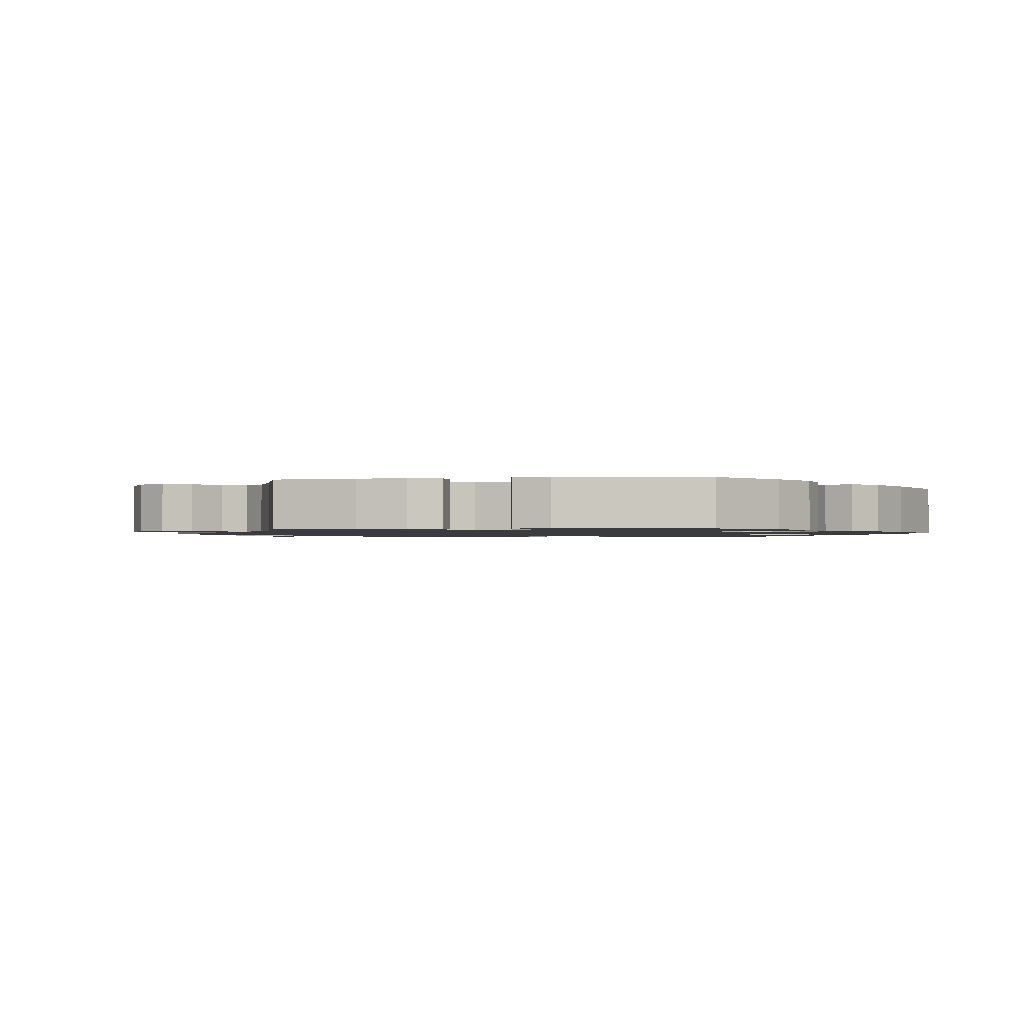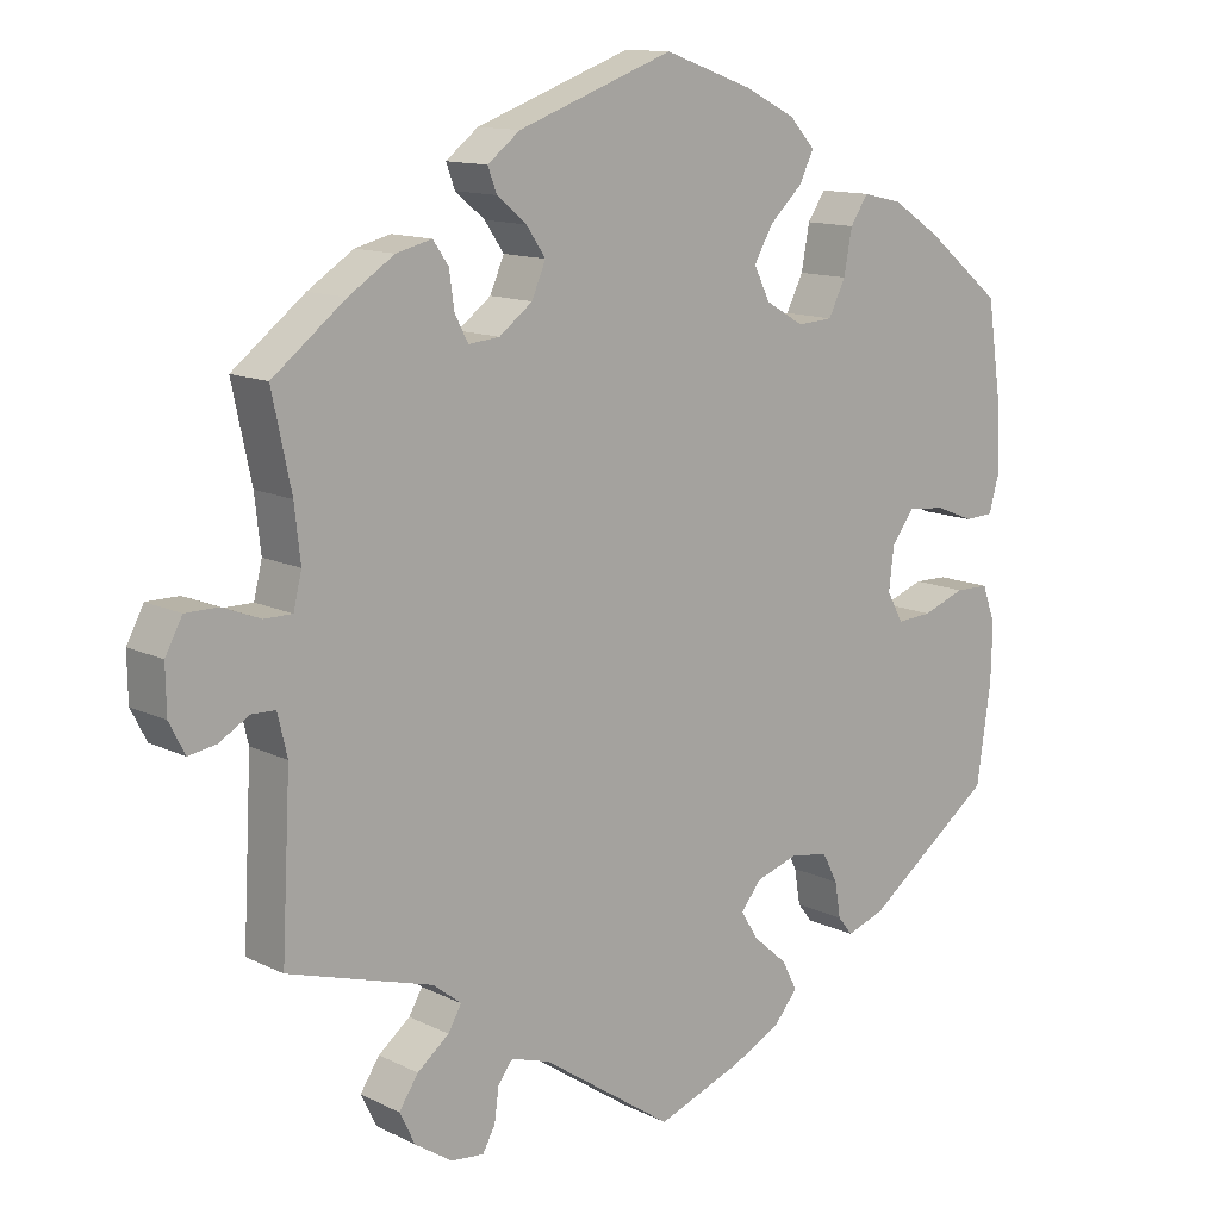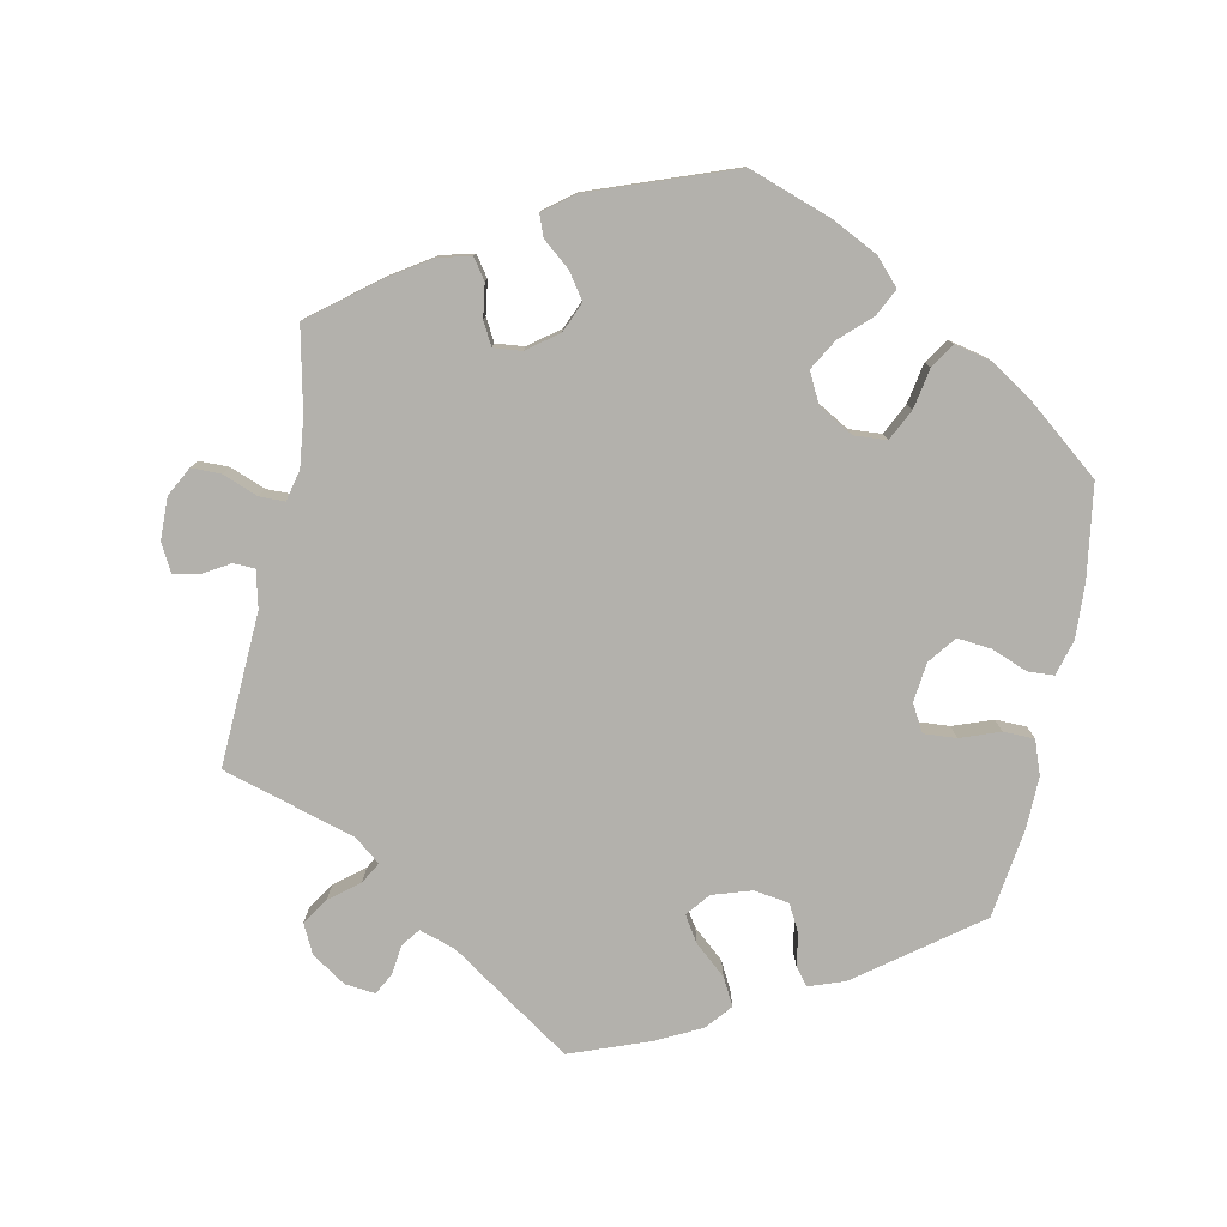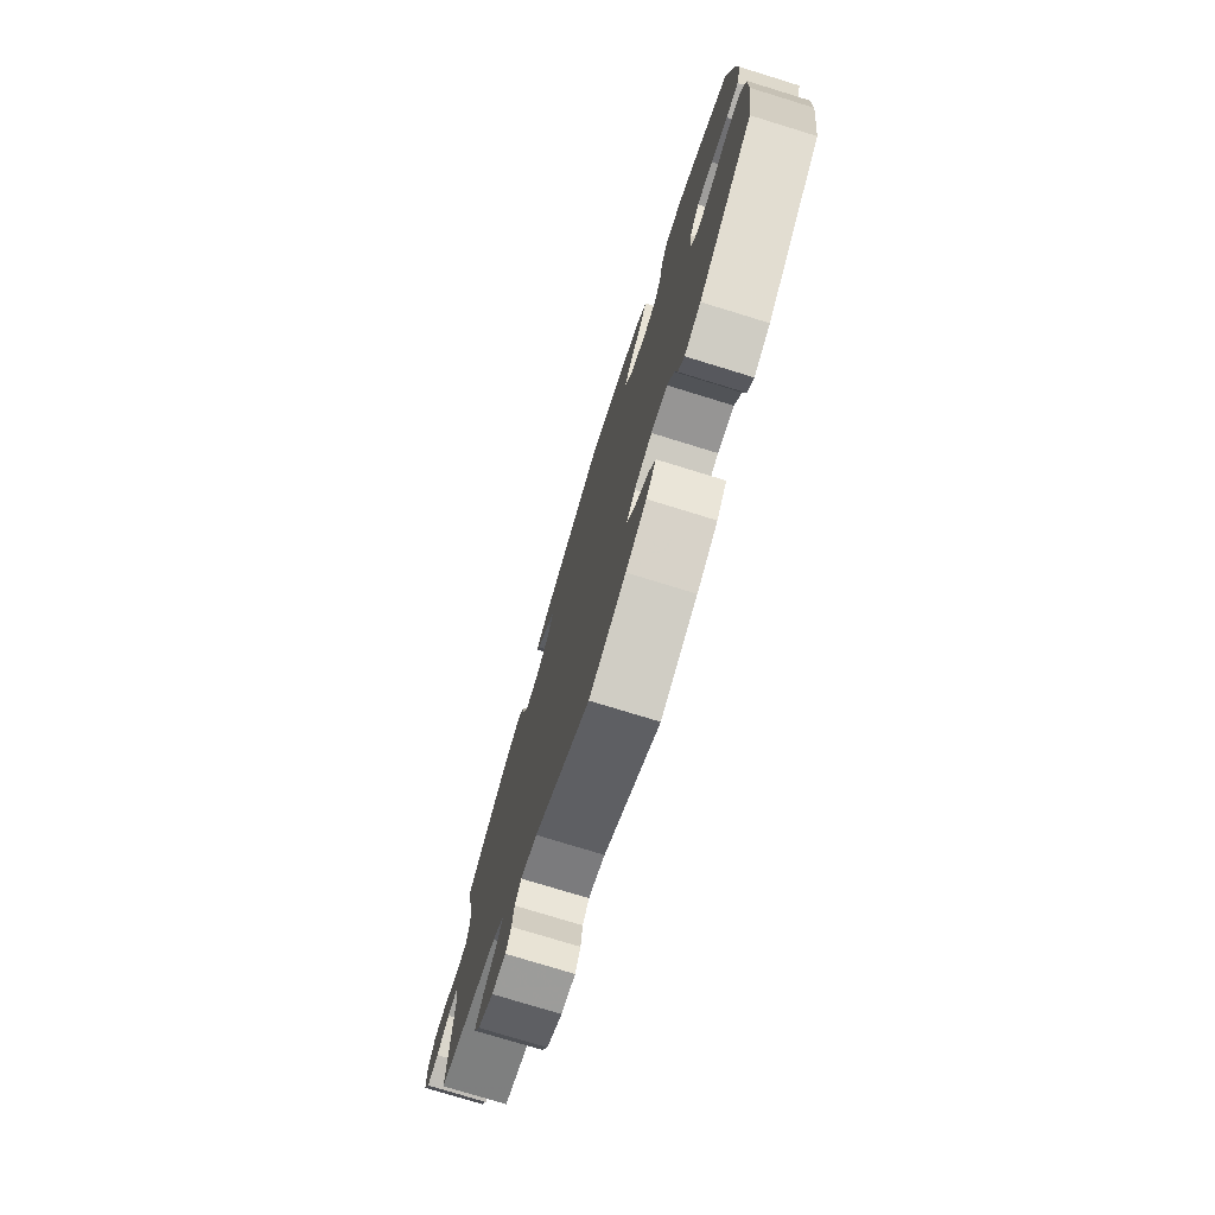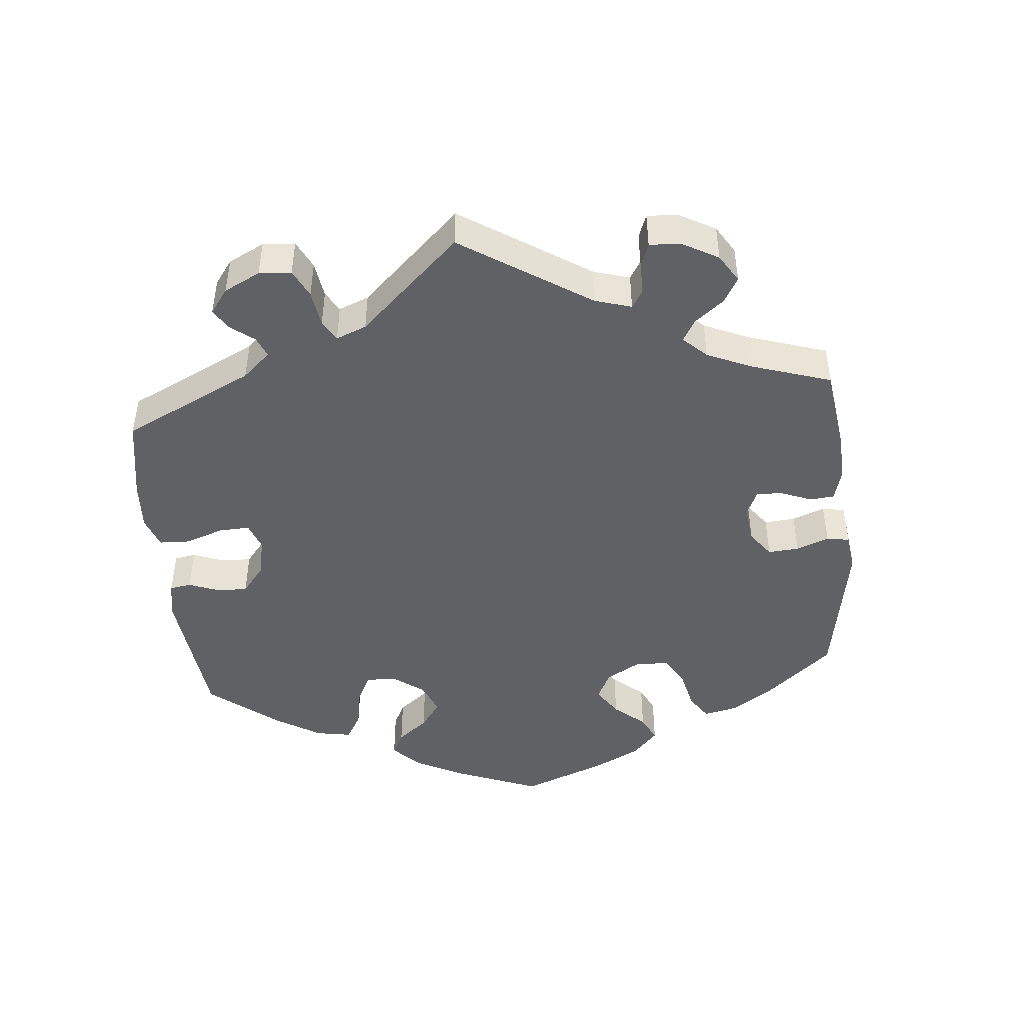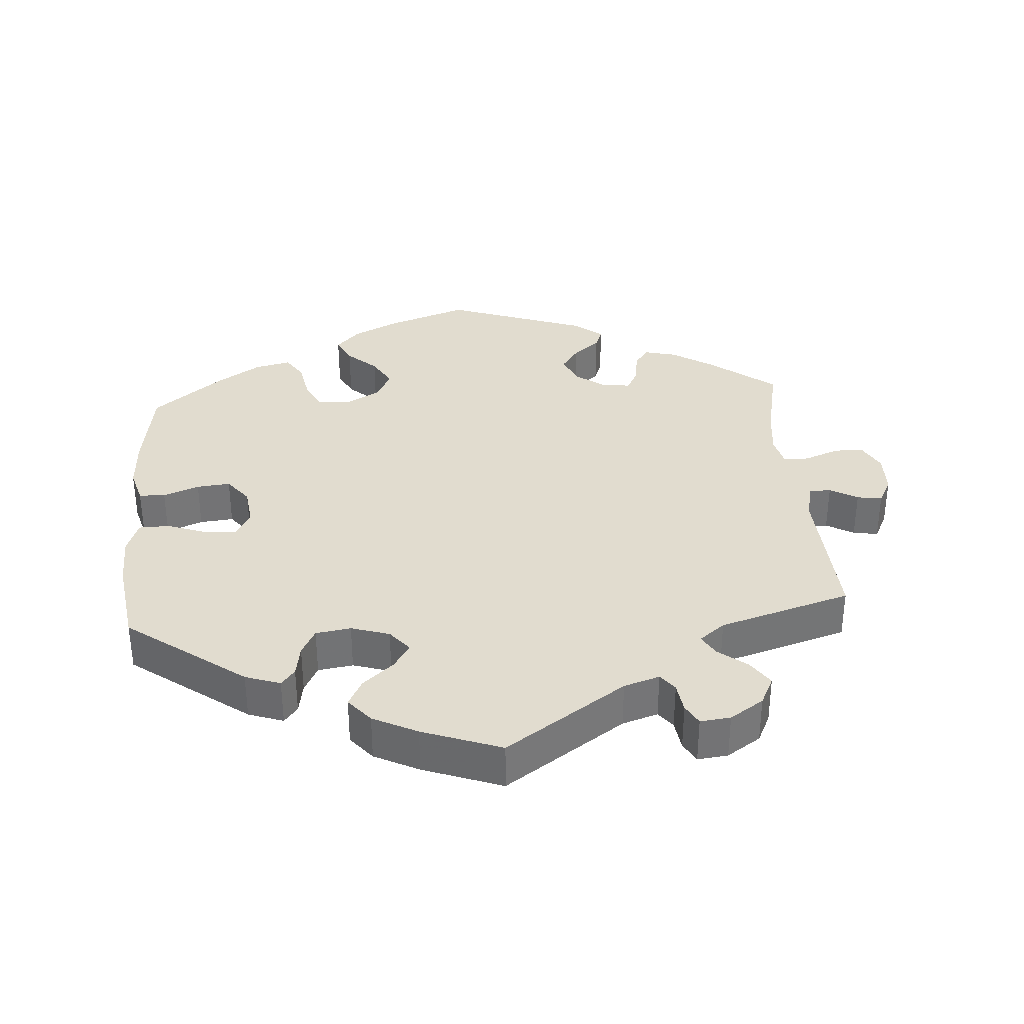
<metadata>
{"format":"obj","ext":"obj","renderer":"f3d","projection":"perspective","resolution":1024,"background":"white","views":[{"elev":-1.3,"azim":-21.4,"up":"+Y"},{"elev":12.6,"azim":-41.4,"up":"+Z"},{"elev":-79.0,"azim":-11.3,"up":"+Y"},{"elev":-76.3,"azim":72.9,"up":"+Z"},{"elev":-46.1,"azim":-114.5,"up":"+Y"},{"elev":34.5,"azim":175.8,"up":"+Y"}]}
</metadata>
<code>
v 0.556 0.07 -0.179
v -0.538 0.07 -0.027
v 0.537 0.07 -0.31
v 0.29 0.07 -0.432
v -0.257 0.07 -0.553
v 0.189 0.07 0.543
v -0.439 0.07 0.386
v -0.669 0.07 -0.015
v -0.243 0.07 0.478
v 0.183 0.07 -0.544
v 0.557 0.07 0.174
v -0.308 0.07 0.408
v -0.196 0.07 0.363
v -0.211 0.07 0.544
v 0.362 0.07 -0.439
v 0.314 0.07 0.449
v -0.552 0.07 0.07
v 0.54 0.07 -0.051
v 0 0.07 -0.62
v 0.436 0.07 -0.071
v 0.256 0.07 0.308
v 0.121 0.07 0.577
v 0.494 0.07 -0.05
v 0.156 0.07 0.335
v -0.603 0.07 0.09
v 0.194 0.07 -0.466
v 0.134 0.07 0.379
v -0.231 0.07 -0.482
v -0.241 0.07 0.329
v 0.537 0.07 0.31
v -0.514 0.07 0.07
v -0.67 0.07 0.047
v -0.647 0.07 0.09
v 0.148 0.07 -0.426
v -0.525 0.07 -0.082
v 0.204 0.07 0.465
v -0.537 0.07 -0.31
v 0.366 0.07 -0.034
v -0.251 0.07 -0.508
v -0.537 0.07 0.31
v -0.178 0.07 -0.499
v -0.503 0.07 0.116
v 0.29 0.07 0.413
v 0.282 0.07 -0.384
v -0.203 0.07 0.445
v 0.558 0.07 -0.101
v -0.39 0.07 -0.503
v 0.454 0.07 0.059
v 0.124 0.07 -0.388
v 0.367 0.07 0.437
v -0.301 0.07 0.359
v 0.561 0.07 0.093
v 0.546 0.07 0.04
v 0.404 0.07 0.064
v -0.329 0.07 0.438
v -0.283 0.07 0.325
v -0.377 0.07 0.426
v 0.279 0.07 0.354
v -0.274 0.07 -0.584
v -0 0.07 0.62
v 0.373 0.07 0.024
v -0.321 0.07 -0.43
v 0.117 0.07 -0.577
v 0.152 0.07 -0.354
v -0.57 0.07 -0.026
v -0.341 0.07 -0.369
v 0.507 0.07 0.038
v 0.388 0.07 -0.074
v -0.319 0.07 -0.579
v 0.433 0.07 0.394
v -0.369 0.07 -0.546
v 0.208 0.07 0.305
v 0.31 0.07 -0.457
v -0.611 0.07 -0.05
v -0.255 0.07 0.51
v -0.303 0.07 -0.399
v -0.511 0.07 0.188
v 0.224 0.07 0.505
v 0.261 0.07 -0.344
v -0.364 0.07 -0.464
v -0.177 0.07 0.407
v 0.16 0.07 0.424
v -0.648 0.07 -0.056
v 0.209 0.07 -0.336
v 0.215 0.07 -0.506
v 0.556 -0 -0.179
v -0.538 -0 -0.027
v 0.537 -0 -0.31
v 0.29 -0 -0.432
v -0.257 -0 -0.553
v 0.189 -0 0.543
v -0.439 -0 0.386
v -0.669 -0 -0.015
v -0.243 -0 0.478
v 0.183 -0 -0.544
v 0.557 -0 0.174
v -0.308 -0 0.408
v -0.196 -0 0.363
v -0.211 -0 0.544
v 0.362 -0 -0.439
v 0.314 -0 0.449
v -0.552 -0 0.07
v 0.54 -0 -0.051
v 0 -0 -0.62
v 0.436 -0 -0.071
v 0.256 -0 0.308
v 0.121 -0 0.577
v 0.494 -0 -0.05
v 0.156 -0 0.335
v -0.603 -0 0.09
v 0.194 -0 -0.466
v 0.134 -0 0.379
v -0.231 -0 -0.482
v -0.241 -0 0.329
v 0.537 -0 0.31
v -0.514 -0 0.07
v -0.67 -0 0.047
v -0.647 -0 0.09
v 0.148 -0 -0.426
v -0.525 -0 -0.082
v 0.204 -0 0.465
v -0.537 -0 -0.31
v 0.366 -0 -0.034
v -0.251 -0 -0.508
v -0.537 -0 0.31
v -0.178 -0 -0.499
v -0.503 -0 0.116
v 0.29 -0 0.413
v 0.282 -0 -0.384
v -0.203 -0 0.445
v 0.558 -0 -0.101
v -0.39 -0 -0.503
v 0.454 -0 0.059
v 0.124 -0 -0.388
v 0.367 -0 0.437
v -0.301 -0 0.359
v 0.561 -0 0.093
v 0.546 -0 0.04
v 0.404 -0 0.064
v -0.329 -0 0.438
v -0.283 -0 0.325
v -0.377 -0 0.426
v 0.279 -0 0.354
v -0.274 -0 -0.584
v -0 -0 0.62
v 0.373 -0 0.024
v -0.321 -0 -0.43
v 0.117 -0 -0.577
v 0.152 -0 -0.354
v -0.57 -0 -0.026
v -0.341 -0 -0.369
v 0.507 -0 0.038
v 0.388 -0 -0.074
v -0.319 -0 -0.579
v 0.433 -0 0.394
v -0.369 -0 -0.546
v 0.208 -0 0.305
v 0.31 -0 -0.457
v -0.611 -0 -0.05
v -0.255 -0 0.51
v -0.303 -0 -0.399
v -0.511 -0 0.188
v 0.224 -0 0.505
v 0.261 -0 -0.344
v -0.364 -0 -0.464
v -0.177 -0 0.407
v 0.16 -0 0.424
v -0.648 -0 -0.056
v 0.209 -0 -0.336
v 0.215 -0 -0.506
f 77 40 7 57
f 42 77 57 55
f 31 42 55 12
f 32 33 25 17
f 32 17 31
f 8 32 31
f 65 74 83 8
f 2 65 8 31
f 35 2 31 12
f 66 37 35 12
f 71 47 80 62
f 71 62 76
f 69 71 76
f 39 5 59 69
f 28 39 69 76
f 41 28 76
f 19 41 76
f 34 26 85 10
f 49 34 10 63
f 15 73 4 44
f 15 44 79
f 3 15 79
f 1 3 79 84
f 20 23 18 46
f 68 20 46 1
f 52 53 67 48
f 52 48 54
f 11 52 54
f 30 11 54
f 70 30 54 61
f 58 43 16 50
f 21 58 50 70
f 6 78 36 82
f 6 82 27
f 22 6 27
f 60 22 27
f 14 60 27 24
f 45 9 75 14
f 81 45 14 24
f 76 66 12 51
f 49 63 19 76
f 64 49 76
f 68 1 84 64
f 38 68 64 76
f 61 38 76
f 21 70 61 76
f 72 21 76
f 13 81 24 72
f 29 13 72 76
f 56 29 76
f 51 56 76
f 142 92 125 162
f 140 142 162 127
f 97 140 127 116
f 102 110 118 117
f 116 102 117
f 116 117 93
f 93 168 159 150
f 116 93 150 87
f 97 116 87 120
f 97 120 122 151
f 147 165 132 156
f 161 147 156
f 161 156 154
f 154 144 90 124
f 161 154 124 113
f 161 113 126
f 161 126 104
f 95 170 111 119
f 148 95 119 134
f 129 89 158 100
f 164 129 100
f 164 100 88
f 169 164 88 86
f 131 103 108 105
f 86 131 105 153
f 133 152 138 137
f 139 133 137
f 139 137 96
f 139 96 115
f 146 139 115 155
f 135 101 128 143
f 155 135 143 106
f 167 121 163 91
f 112 167 91
f 112 91 107
f 112 107 145
f 109 112 145 99
f 99 160 94 130
f 109 99 130 166
f 136 97 151 161
f 161 104 148 134
f 161 134 149
f 149 169 86 153
f 161 149 153 123
f 161 123 146
f 161 146 155 106
f 161 106 157
f 157 109 166 98
f 161 157 98 114
f 161 114 141
f 161 141 136
f 7 92 142 57
f 57 142 140 55
f 55 140 97 12
f 12 97 136 51
f 51 136 141 56
f 56 141 114 29
f 29 114 98 13
f 13 98 166 81
f 81 166 130 45
f 45 130 94 9
f 9 94 160 75
f 75 160 99 14
f 14 99 145 60
f 60 145 107 22
f 22 107 91 6
f 6 91 163 78
f 78 163 121 36
f 36 121 167 82
f 82 167 112 27
f 27 112 109 24
f 24 109 157 72
f 72 157 106 21
f 21 106 143 58
f 58 143 128 43
f 43 128 101 16
f 16 101 135 50
f 50 135 155 70
f 70 155 115 30
f 30 115 96 11
f 11 96 137 52
f 52 137 138 53
f 53 138 152 67
f 67 152 133 48
f 48 133 139 54
f 54 139 146 61
f 61 146 123 38
f 38 123 153 68
f 68 153 105 20
f 20 105 108 23
f 23 108 103 18
f 18 103 131 46
f 46 131 86 1
f 1 86 88 3
f 3 88 100 15
f 15 100 158 73
f 73 158 89 4
f 4 89 129 44
f 44 129 164 79
f 79 164 169 84
f 84 169 149 64
f 64 149 134 49
f 49 134 119 34
f 34 119 111 26
f 26 111 170 85
f 85 170 95 10
f 10 95 148 63
f 63 148 104 19
f 19 104 126 41
f 41 126 113 28
f 28 113 124 39
f 39 124 90 5
f 5 90 144 59
f 59 144 154 69
f 69 154 156 71
f 71 156 132 47
f 47 132 165 80
f 80 165 147 62
f 62 147 161 76
f 76 161 151 66
f 66 151 122 37
f 37 122 120 35
f 35 120 87 2
f 2 87 150 65
f 65 150 159 74
f 74 159 168 83
f 83 168 93 8
f 8 93 117 32
f 32 117 118 33
f 33 118 110 25
f 25 110 102 17
f 17 102 116 31
f 31 116 127 42
f 42 127 162 77
f 77 162 125 40
f 40 125 92 7

</code>
